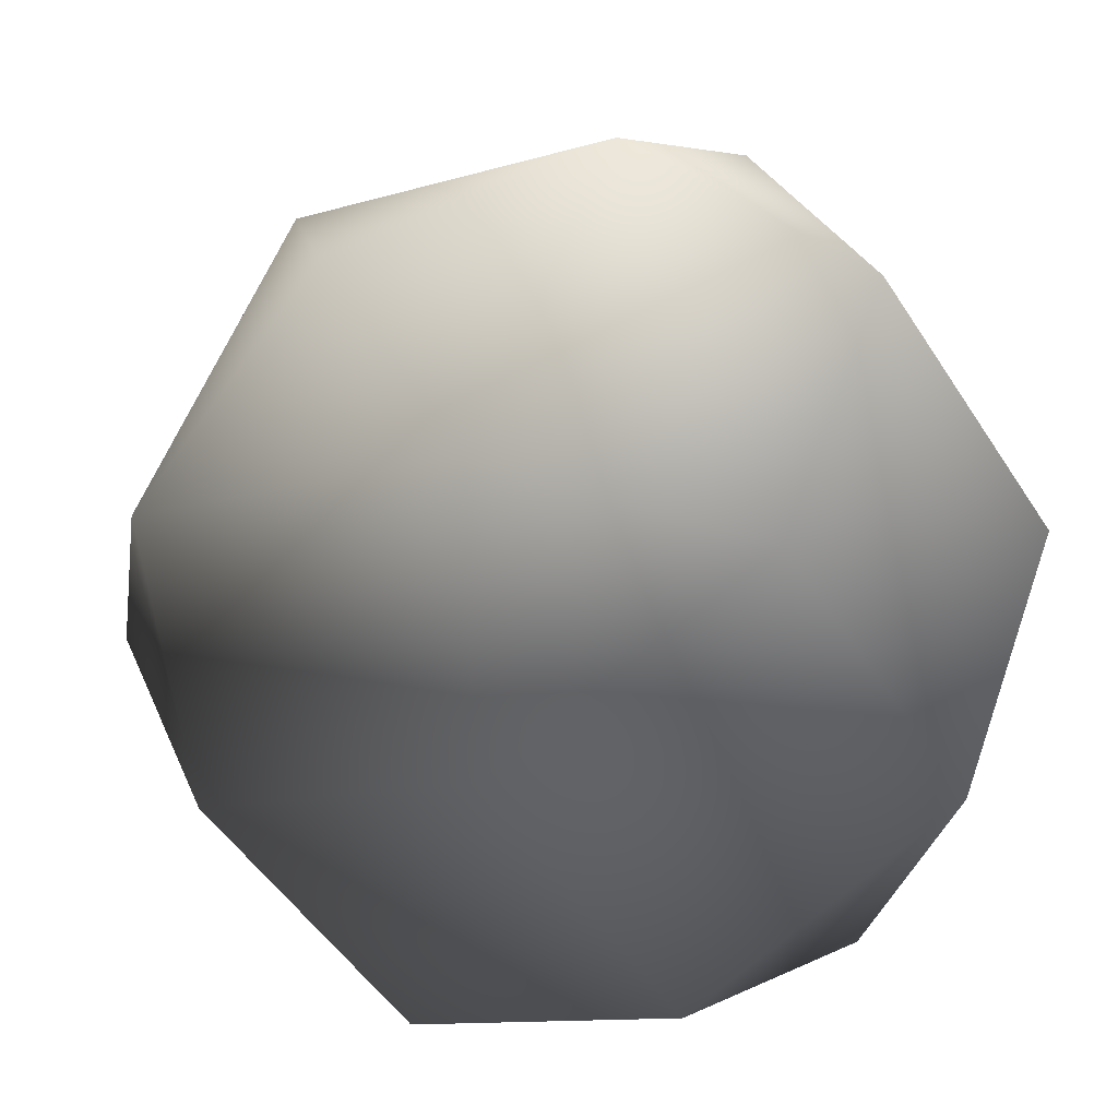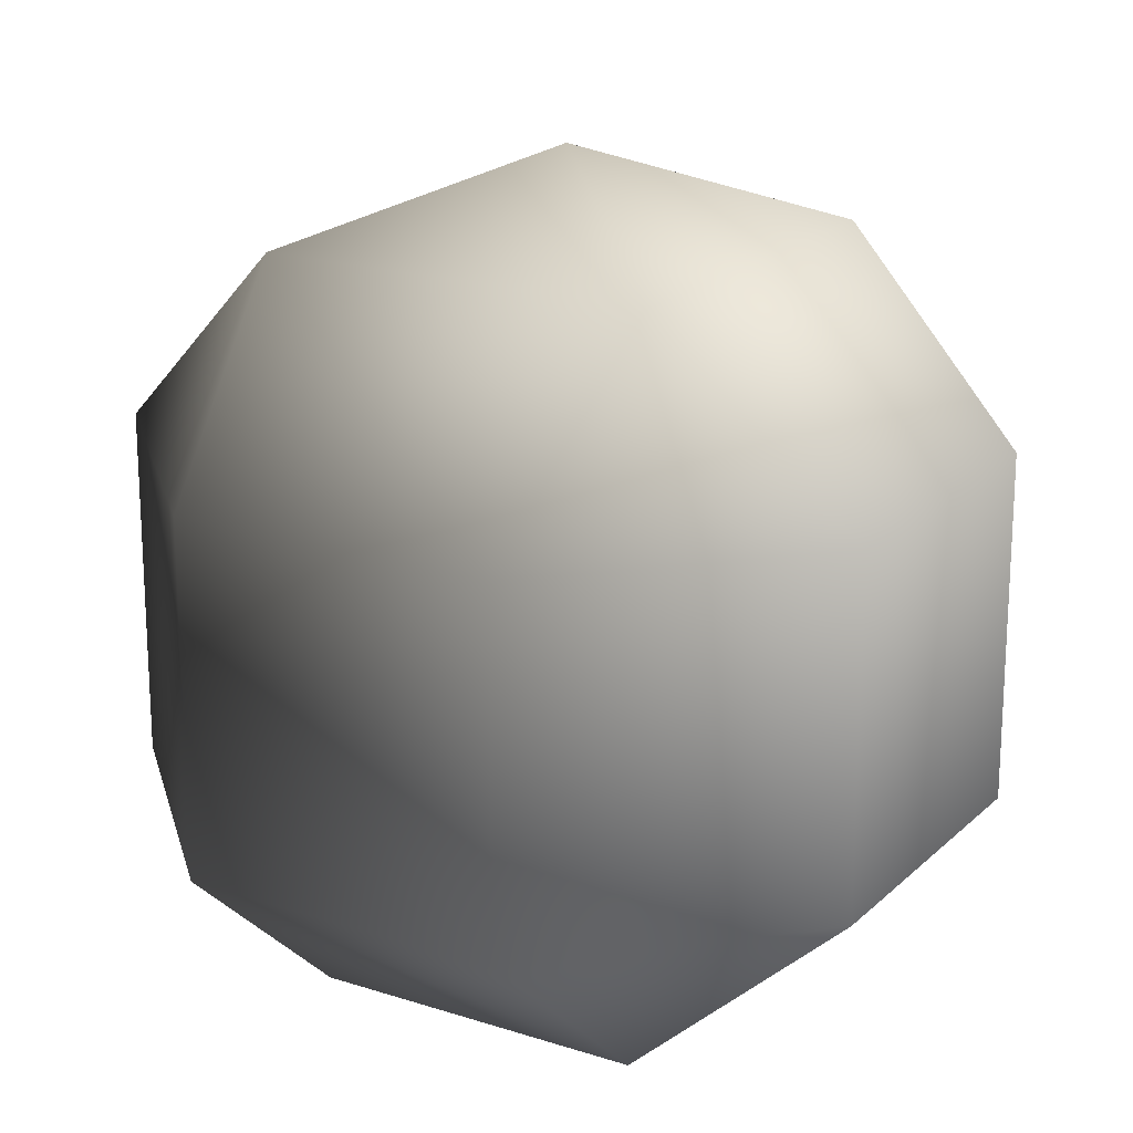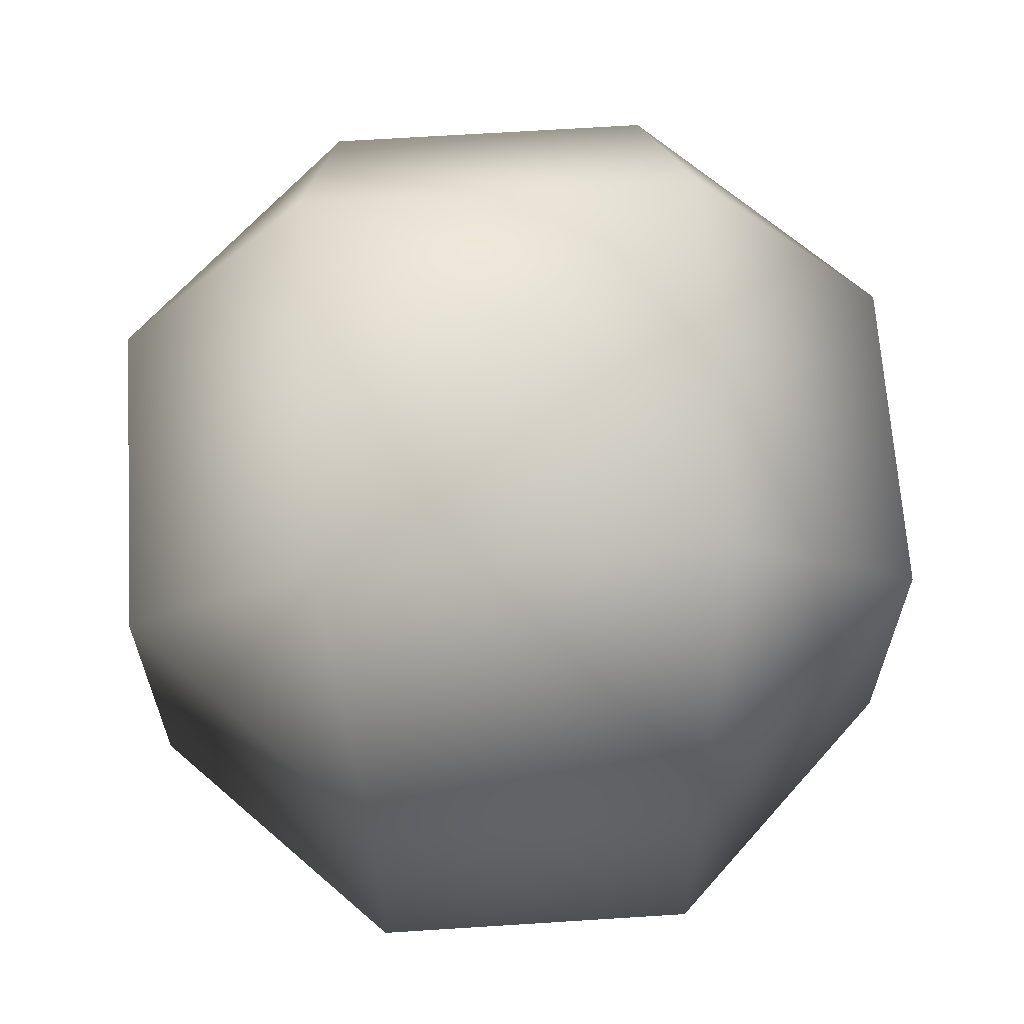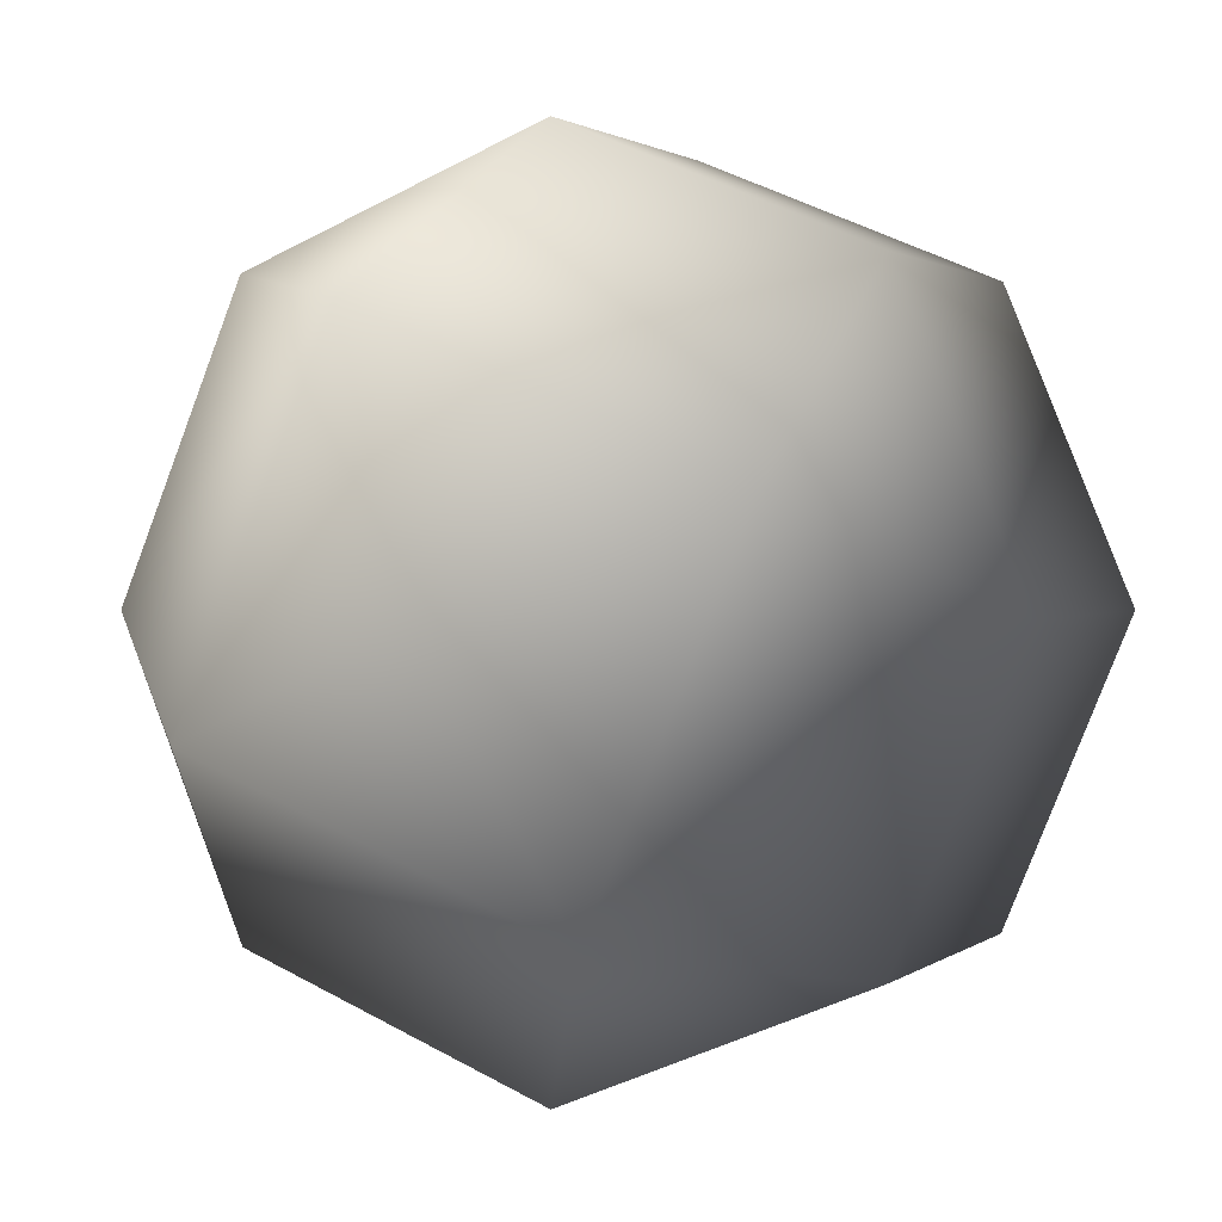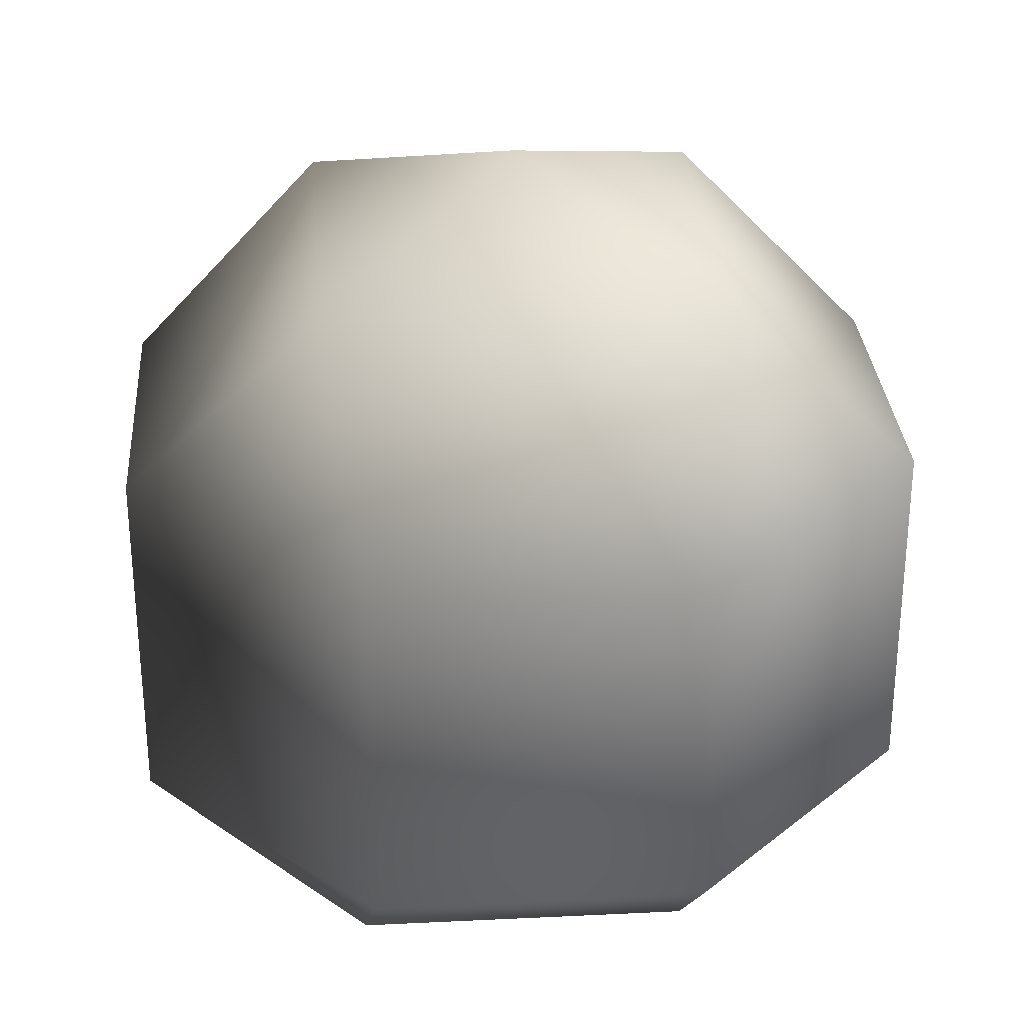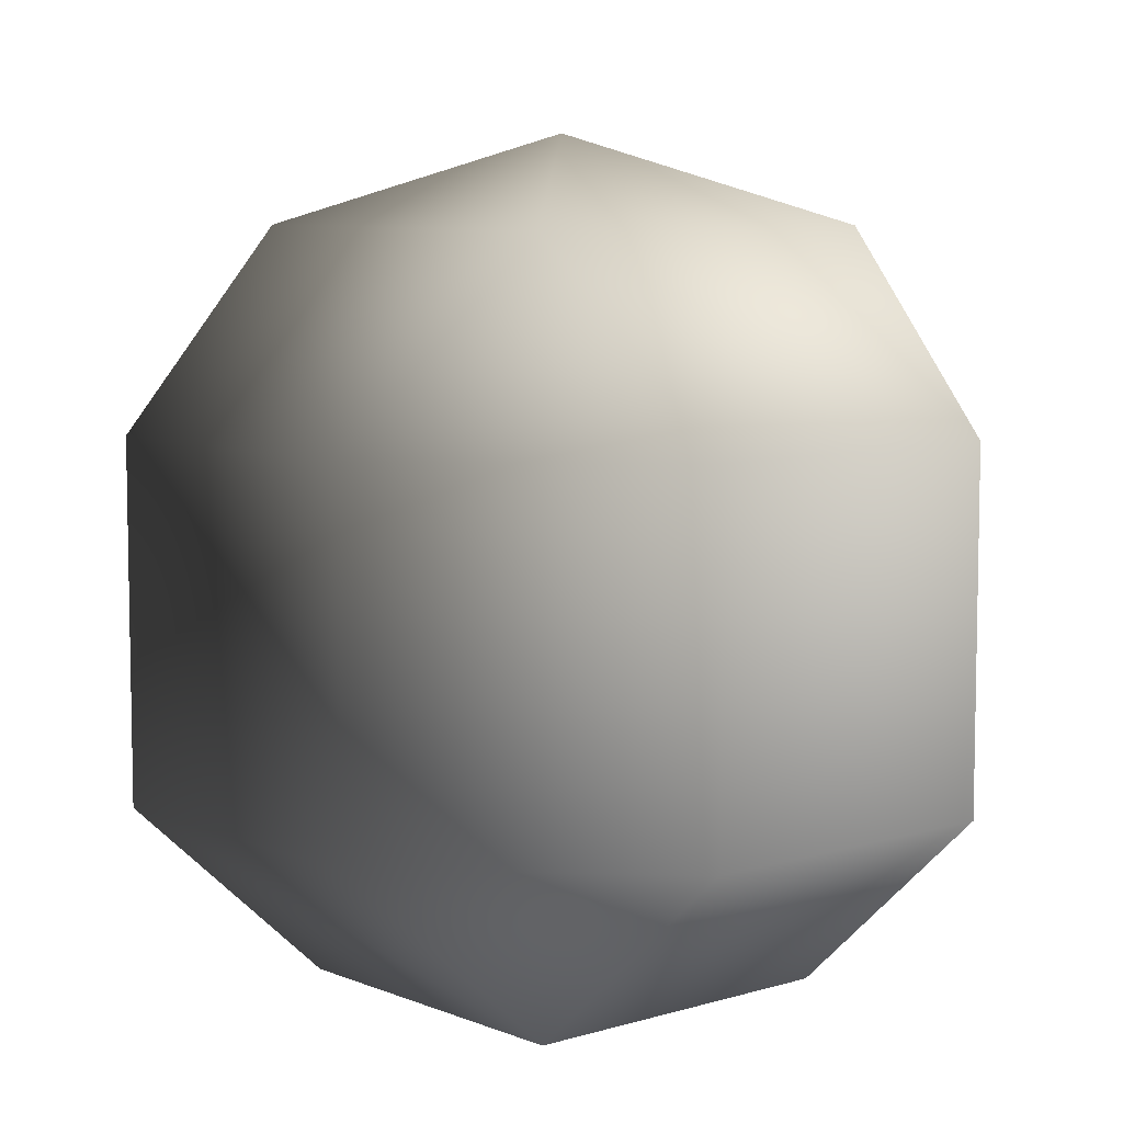
<metadata>
{"format":"obj","ext":"obj","renderer":"f3d","projection":"perspective","resolution":1024,"background":"white","views":[{"elev":-49.4,"azim":-148.7,"up":"+Z"},{"elev":19.4,"azim":8.7,"up":"+Y"},{"elev":65.2,"azim":63.8,"up":"+Y"},{"elev":1.5,"azim":-157.5,"up":"+Z"},{"elev":29.8,"azim":63.4,"up":"+Y"},{"elev":7.5,"azim":-63.4,"up":"+Y"}]}
</metadata>
<code>
v 0.3133 0.06568 -0.1298
v 0.4199 0.3426 -0.4199
v -0.1298 0.06568 -0.3133
v 5.533e-07 0.3426 -0.5938
v -0.4199 0.3426 -0.4199
v -0.3133 0.06568 0.1298
v -0.5938 0.3426 6.56e-07
v -0.4199 0.3426 0.4199
v 0.1298 0.06568 0.3133
v 0.4199 0.8335 -0.4199
v 5.533e-07 0.8335 -0.5938
v -0.4199 0.8335 -0.4199
v -0.5938 0.8335 6.56e-07
v -0.4199 0.8335 0.4199
v -5.533e-07 0.3426 0.5938
v 0.1298 0.06568 0.3133
v 0.4199 0.3426 0.4199
v -5.533e-07 0.8335 0.5938
v 0.4199 0.8335 0.4199
v 0.5938 0.3426 -6.56e-07
v 0.3133 0.06568 -0.1298
v 0.1298 0.06568 0.3133
v 0.4199 0.3426 -0.4199
v 0.5938 0.8335 -6.56e-07
v 0.4199 0.8335 -0.4199
v 0.3633 1.101 -0.1505
v -0.1505 1.101 -0.3633
v -0.3633 1.101 0.1505
v -0.3633 1.101 0.1505
v 0.1505 1.101 0.3633
v 0.3633 1.101 -0.1505
v 0 1.224 0
v 0 1.224 0
g cabbage_base_879_7
f 1 3 2
f 2 3 4
f 3 5 4
f 3 6 5
f 5 6 7
f 6 8 7
f 6 9 8
f 2 4 10
f 10 4 11
f 4 5 11
f 11 5 12
f 5 7 12
f 12 7 13
f 7 8 13
f 13 8 14
f 8 15 14
f 8 16 15
f 9 17 15
f 14 15 18
f 15 17 18
f 18 17 19
f 17 20 19
f 17 21 20
f 22 21 17
f 21 23 20
f 19 20 24
f 20 23 24
f 24 23 25
f 10 11 26
f 26 11 27
f 11 12 27
f 12 13 27
f 27 13 28
f 13 14 28
f 14 18 29
f 29 18 30
f 18 19 30
f 19 24 30
f 30 24 31
f 24 25 31
f 26 27 32
f 27 28 32
f 29 30 33
f 30 31 33

</code>
